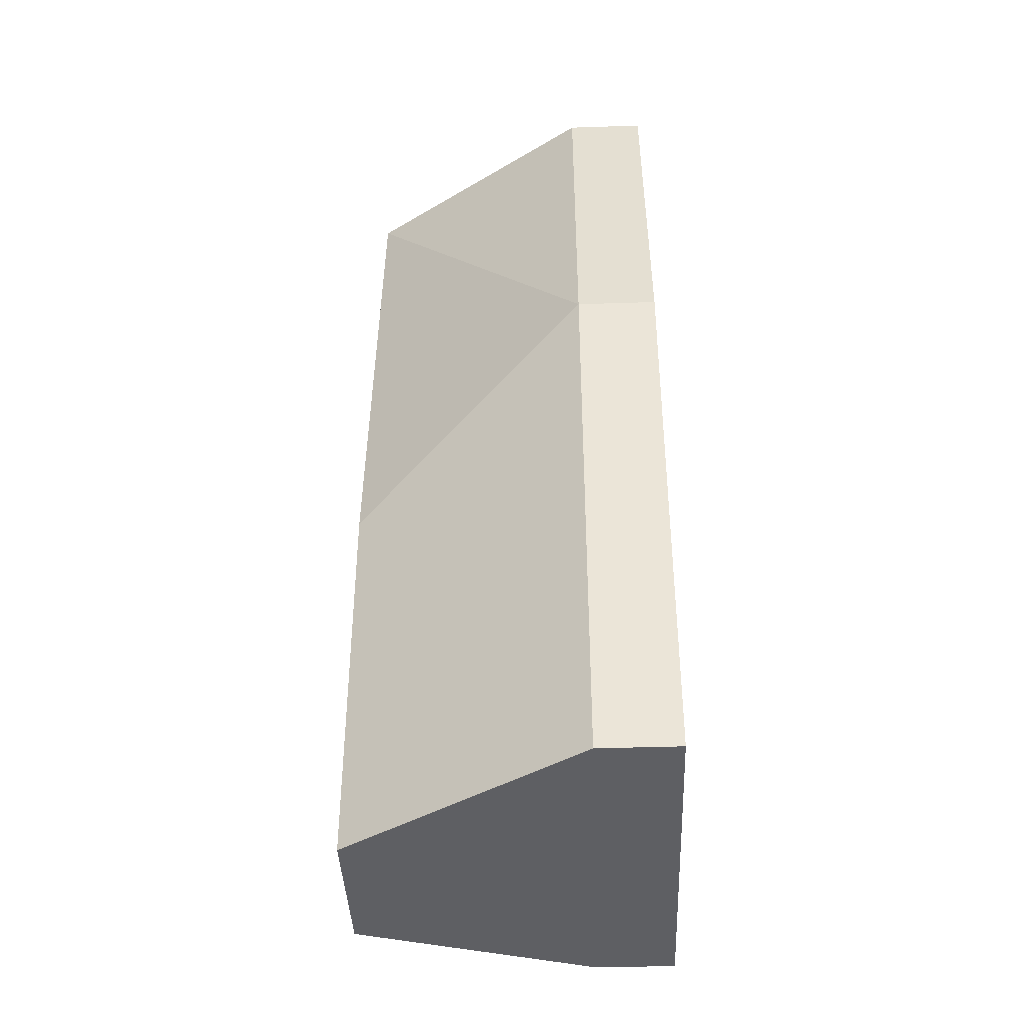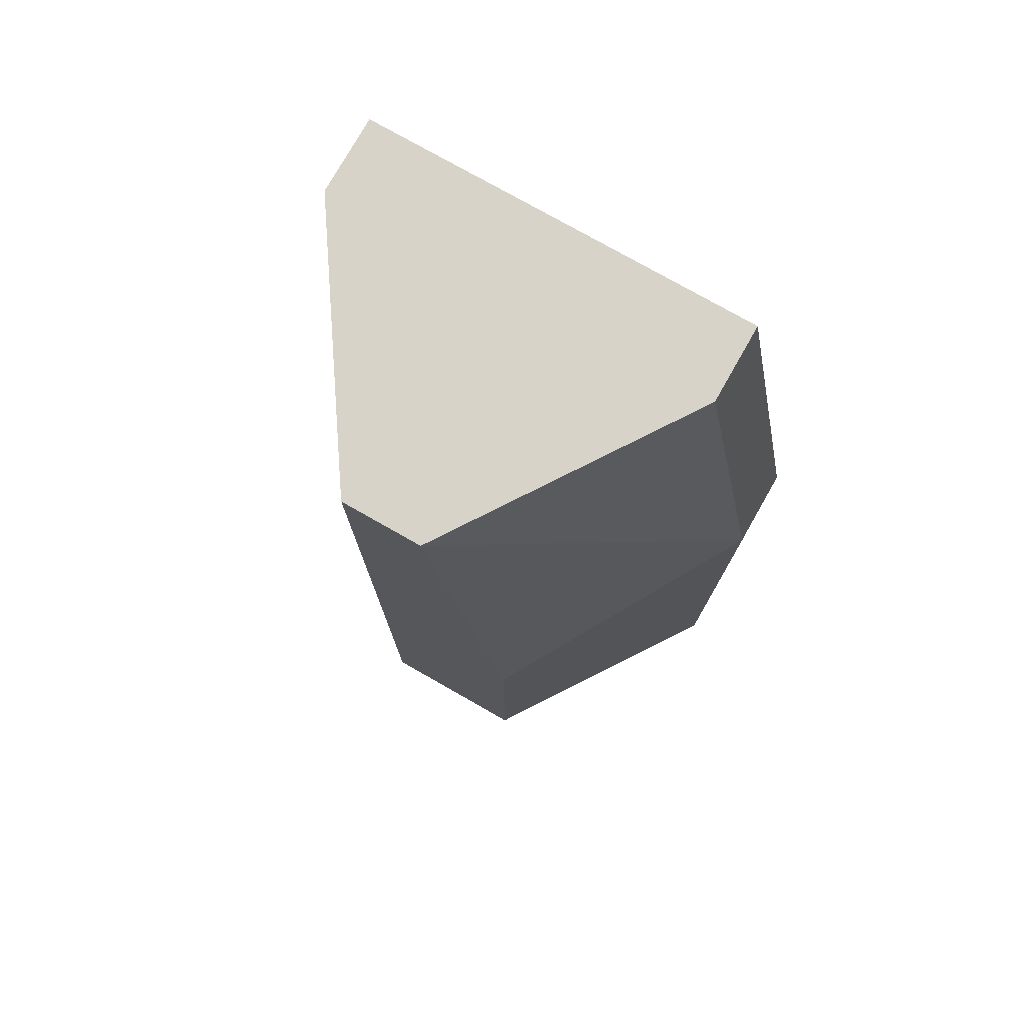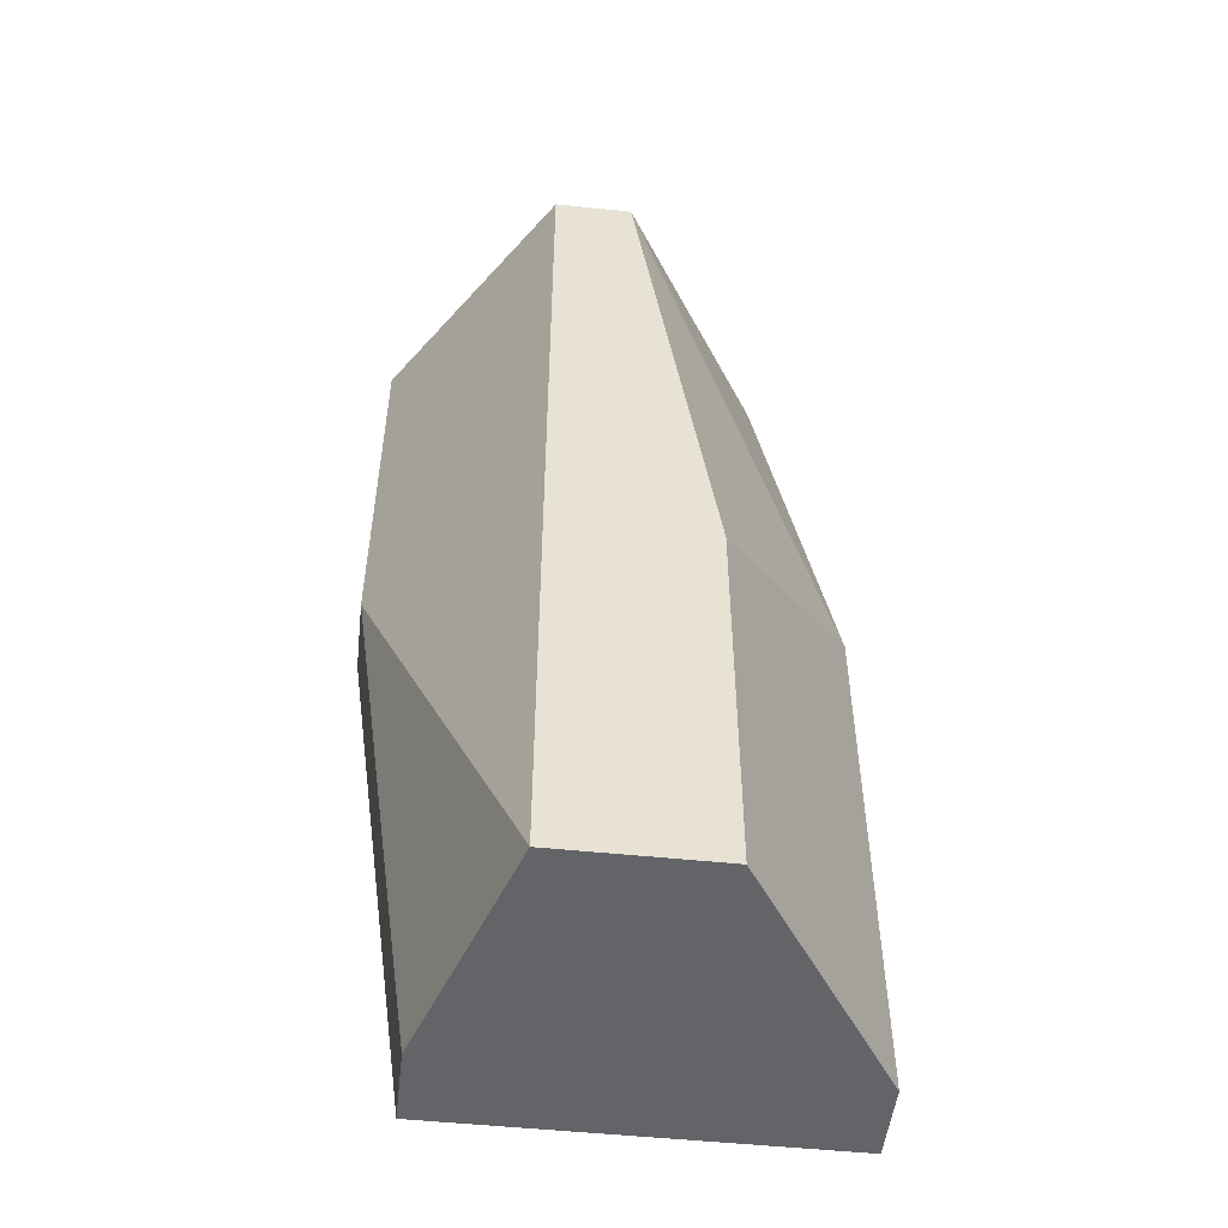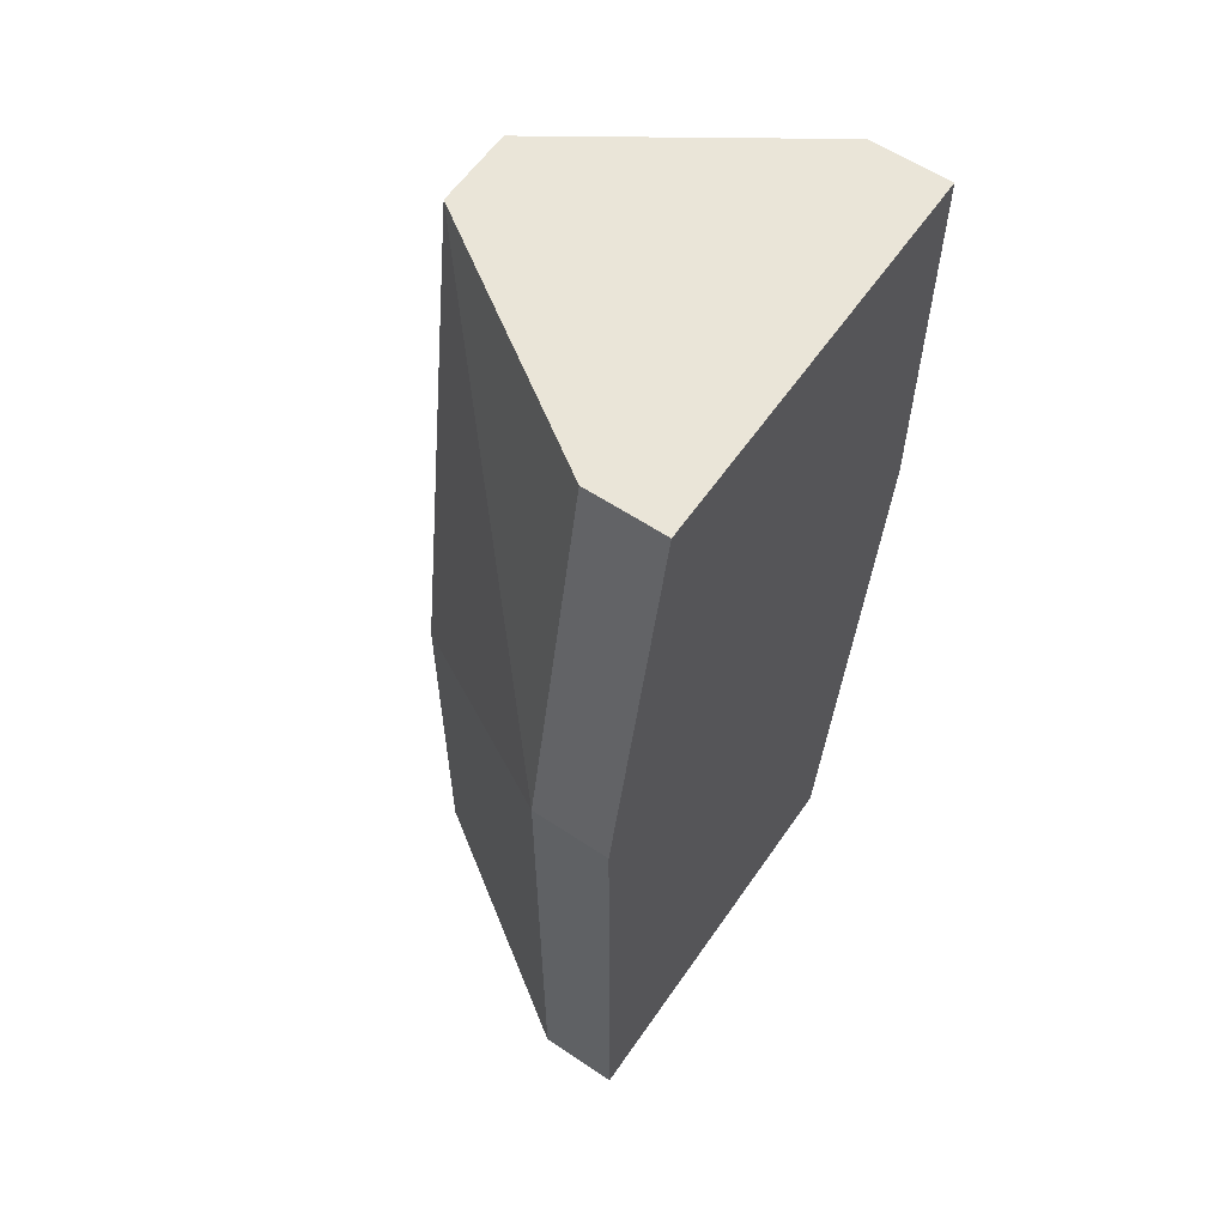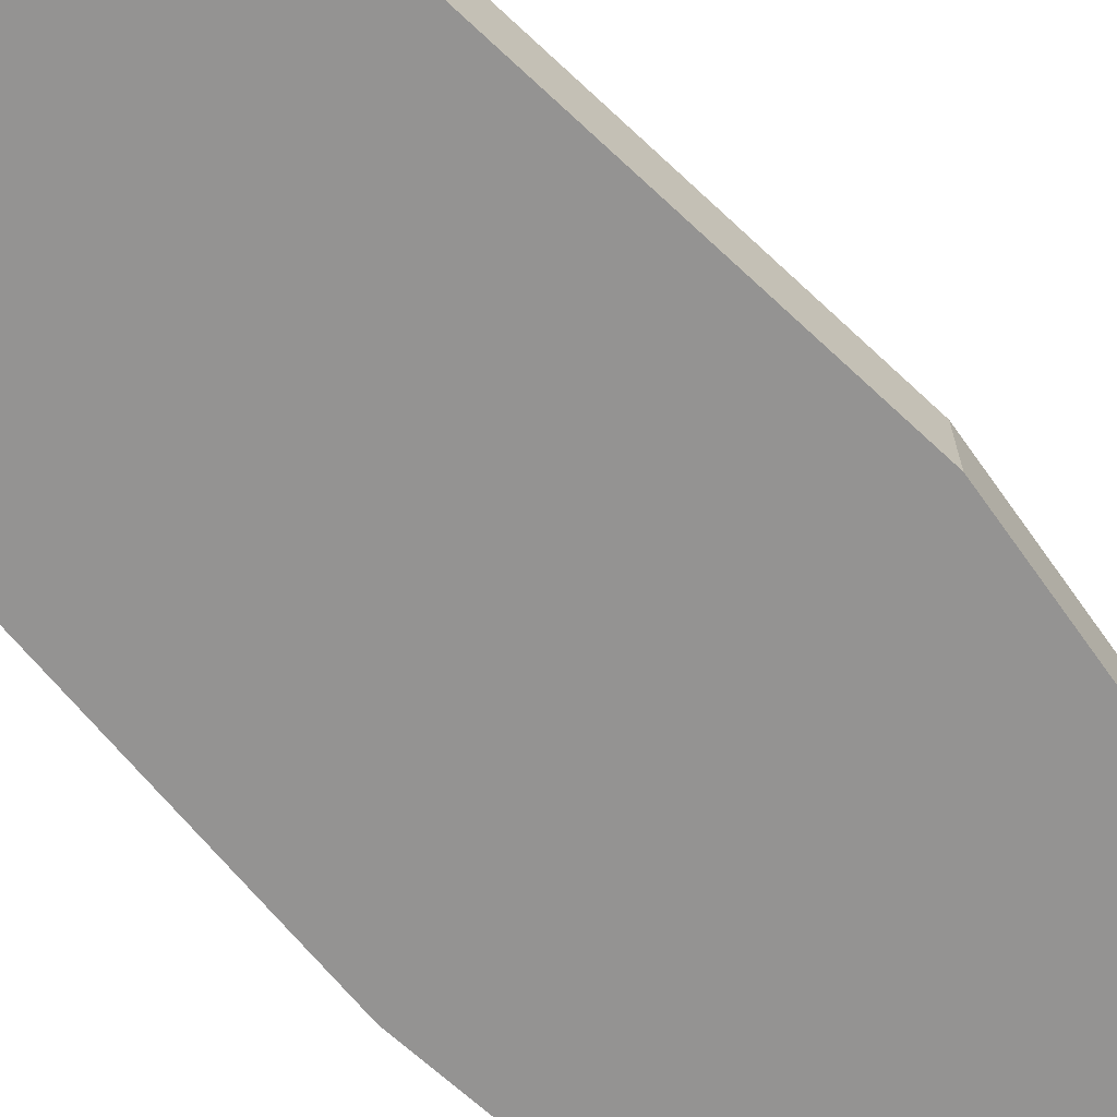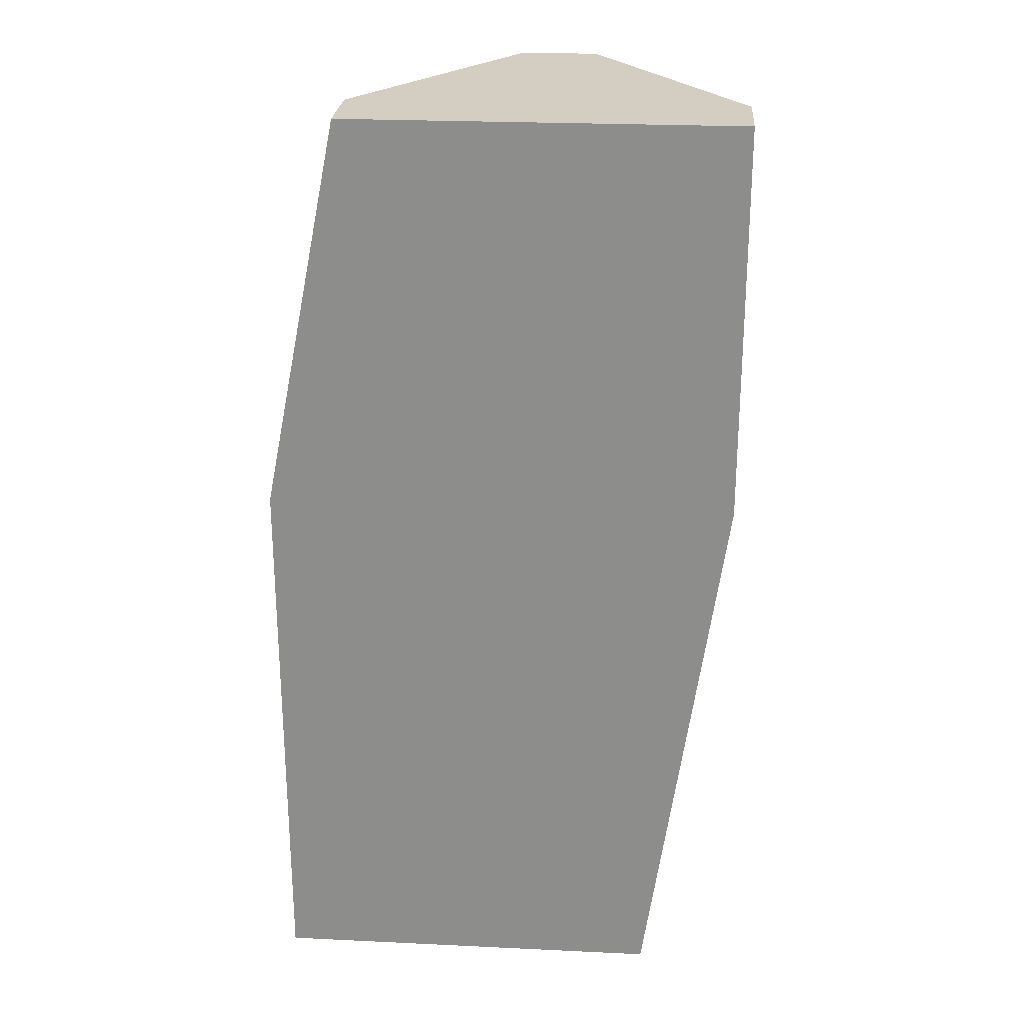
<metadata>
{"format":"obj","ext":"obj","renderer":"f3d","projection":"perspective","resolution":1024,"background":"white","views":[{"elev":-40.8,"azim":92.3,"up":"+Y"},{"elev":77.2,"azim":29.6,"up":"+Y"},{"elev":-51.2,"azim":-6.5,"up":"+Y"},{"elev":59.4,"azim":124.4,"up":"+Y"},{"elev":-66.8,"azim":46.8,"up":"+Z"},{"elev":24.9,"azim":-175.6,"up":"+Y"}]}
</metadata>
<code>
v -0.004743 -0.02343 0.001093
v -0.004743 0.000258 0.001093
v 0.001176 0.000258 -0.0068
v 0.001176 0.000258 -0.004826
v 0.00315 -0.02343 -0.0068
v 0.00315 -0.02343 -0.004826
v 0.00315 -0.009613 -0.0068
v 0.00315 -0.009613 -0.004826
v -0.0008 -0.01355 0.001093
v -0.0008 -0.02343 0.001093
v -0.002771 0.000258 0.001093
v -0.008692 0.000258 -0.0068
v -0.008692 0.000258 -0.004826
v -0.008692 -0.009613 -0.0068
v -0.008692 -0.009613 -0.004826
v -0.006718 -0.02343 -0.0068
v -0.006718 -0.02343 -0.004826
f 1 15 17
f 16 14 7
f 9 2 1
f 16 7 5
f 1 16 5
f 7 14 3
f 2 3 13
f 1 2 13
f 9 1 10
f 1 5 10
f 5 7 8
f 7 3 8
f 9 10 8
f 2 9 11
f 3 2 11
f 9 8 11
f 3 14 12
f 13 3 12
f 14 13 12
f 14 16 15
f 13 14 15
f 1 13 15
f 10 5 6
f 5 8 6
f 8 10 6
f 8 3 4
f 3 11 4
f 11 8 4
f 16 1 17
f 15 16 17

</code>
